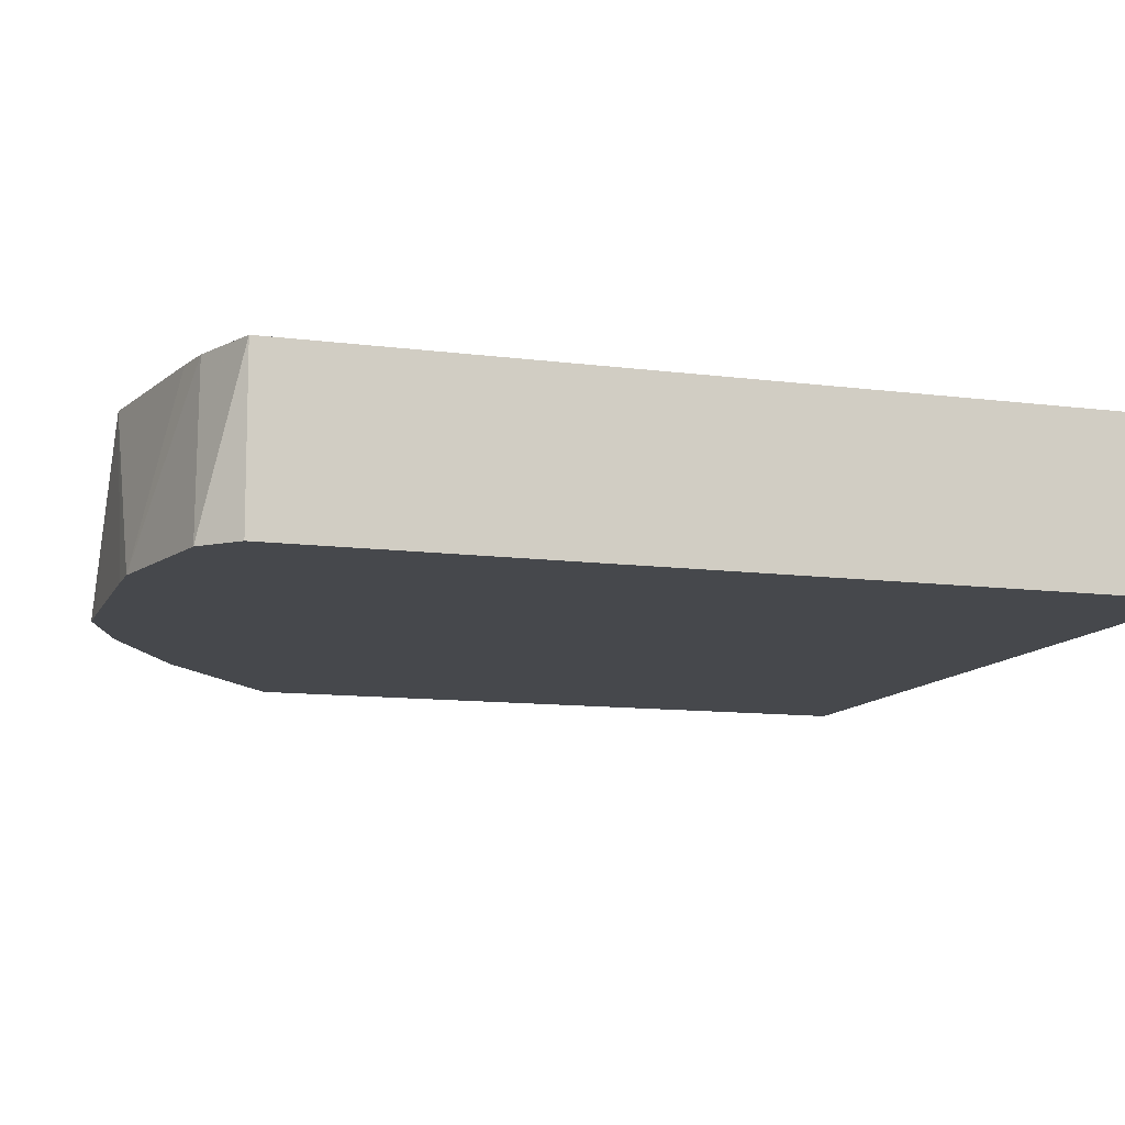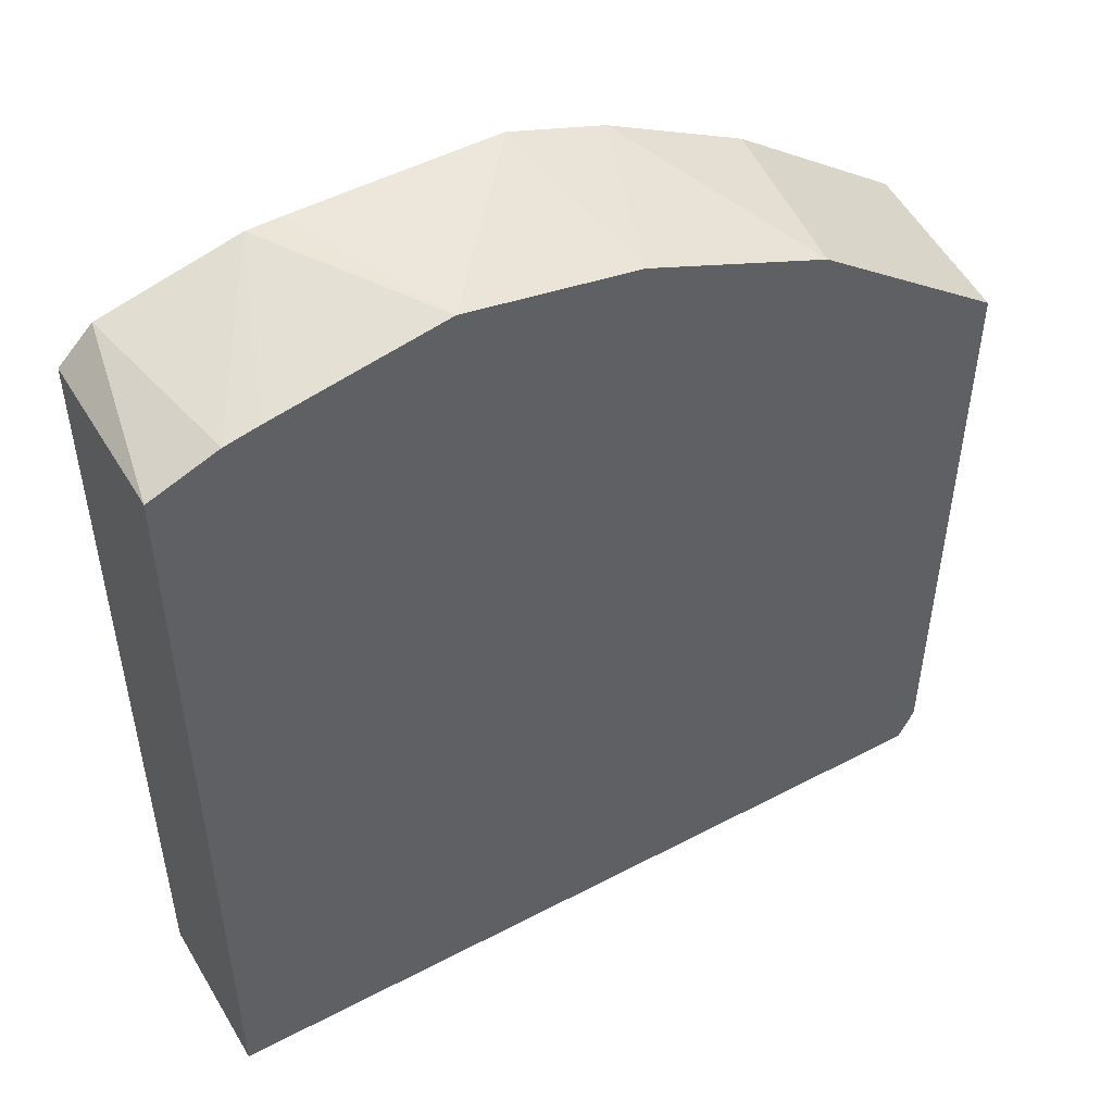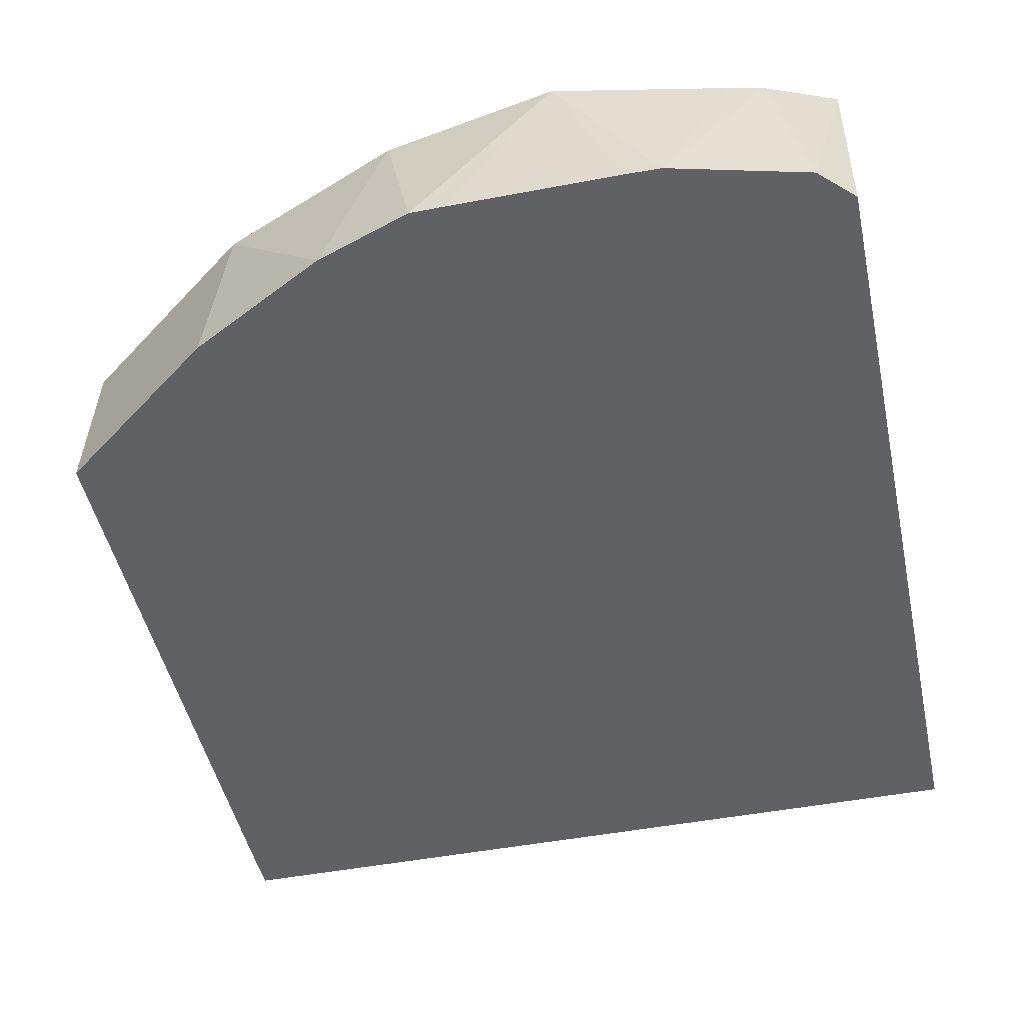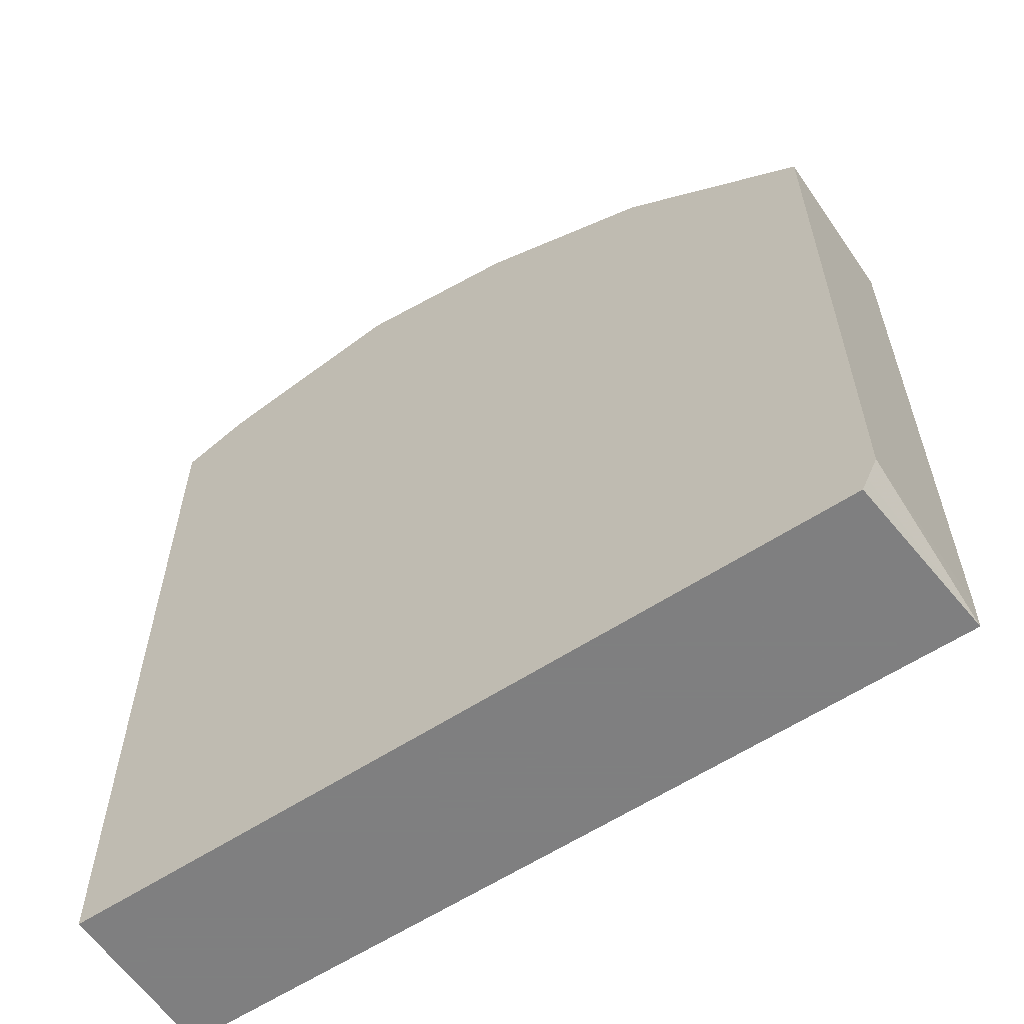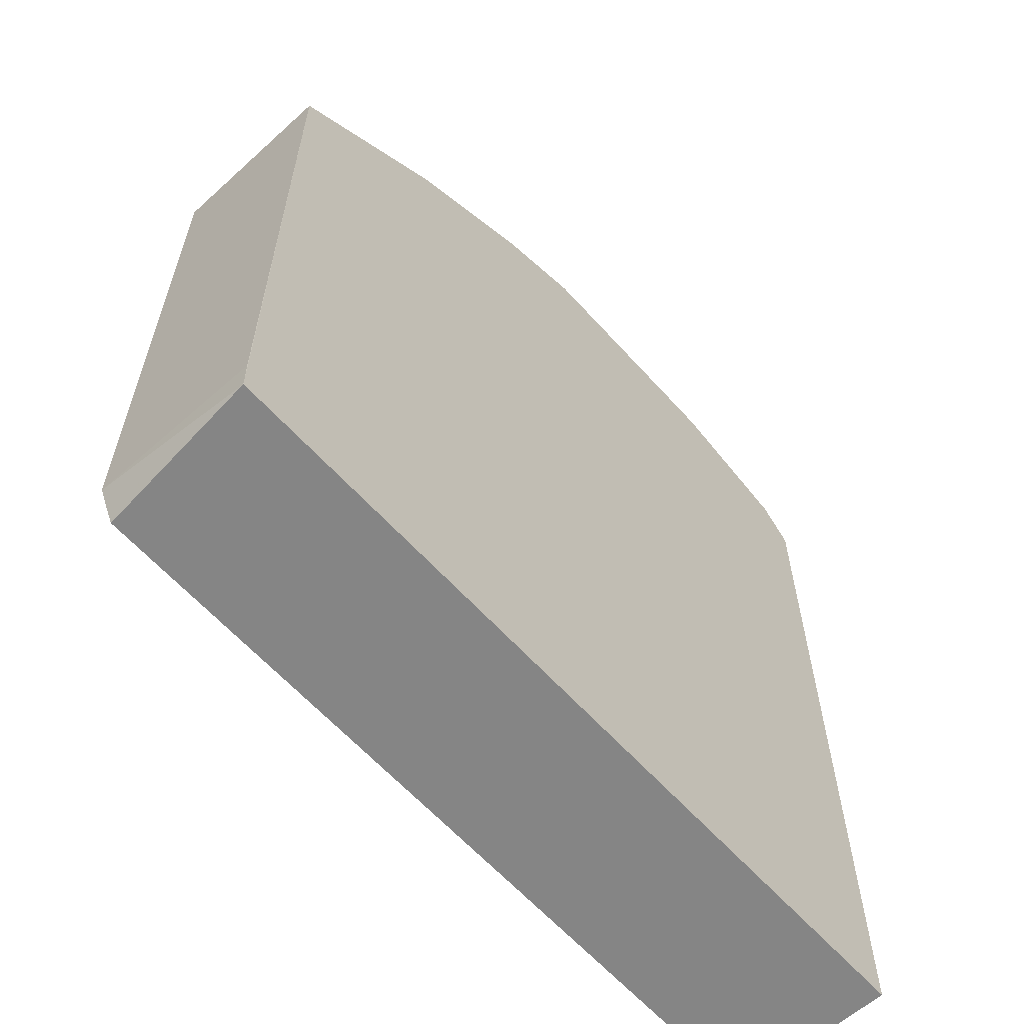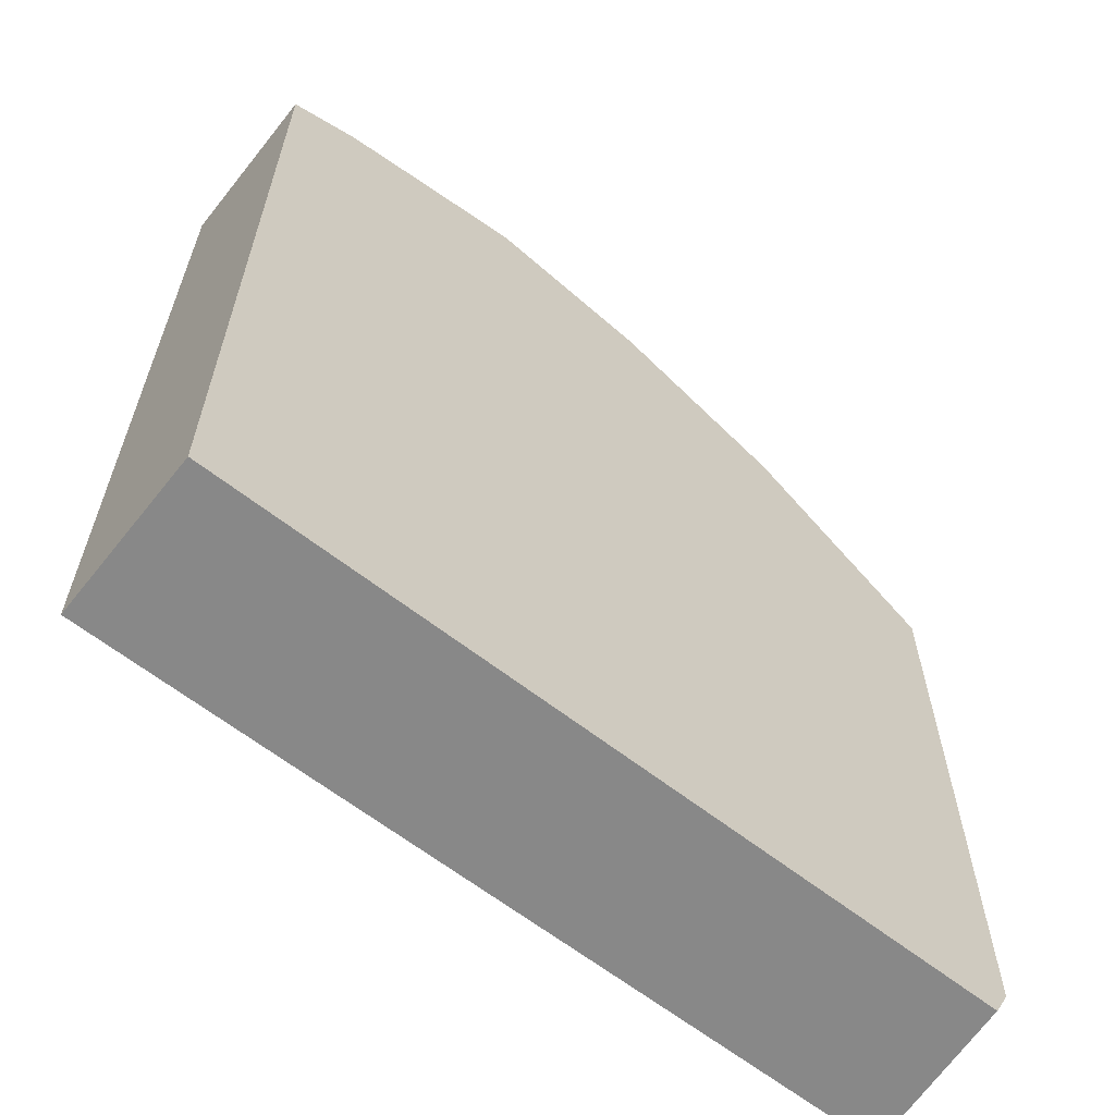
<metadata>
{"format":"obj","ext":"obj","renderer":"f3d","projection":"perspective","resolution":1024,"background":"white","views":[{"elev":-11.2,"azim":72.3,"up":"+Y"},{"elev":50.1,"azim":150.0,"up":"+Z"},{"elev":-47.7,"azim":12.1,"up":"+Y"},{"elev":-59.9,"azim":-146.2,"up":"+Z"},{"elev":-61.8,"azim":-48.2,"up":"+Z"},{"elev":-62.7,"azim":141.5,"up":"+Z"}]}
</metadata>
<code>
v 0.1415 -0.2827 -0.1415
v -0.2823 -0.2827 -0.1415
v -0.2737 -0.1961 -0.1415
v -0.2769 -0.1961 -0.1355
v -0.2826 -0.1961 0.2031
v -0.2826 -0.1961 -0.1243
v -0.2826 -0.2827 -0.1237
v -0.2826 -0.2827 0.2113
v -0.1834 -0.1961 0.2784
v 0.1415 -0.1961 0.3001
v 0.0008492 -0.1961 0.335
v 0.1064 -0.1961 0.3142
v 0.1237 -0.2827 0.3176
v 0.05303 -0.2827 0.3353
v 0.08837 -0.1961 0.3182
v 0.03534 -0.2827 0.3356
v -0.07037 -0.2827 0.3355
v -0.05266 -0.2827 0.3356
v -0.08839 -0.1961 0.3182
v -0.1206 -0.2827 0.3178
v -0.194 -0.2827 0.2784
v 0.1415 -0.2827 0.2998
v 0.1415 -0.1961 -0.1415
f 21 8 17
f 19 17 11
f 20 17 19
f 20 21 17
f 20 9 21
f 20 19 9
f 19 11 9
f 21 9 8
f 17 8 13
f 23 10 1
f 13 8 1
f 22 13 1
f 22 10 13
f 22 1 10
f 23 3 10
f 23 1 3
f 5 10 3
f 2 1 8
f 18 16 11
f 14 17 13
f 18 11 17
f 16 14 11
f 16 17 14
f 18 17 16
f 2 3 1
f 4 3 2
f 4 5 3
f 6 5 4
f 6 7 5
f 6 4 2
f 7 2 8
f 7 8 5
f 6 2 7
f 9 10 5
f 9 5 8
f 15 11 14
f 15 14 12
f 12 14 13
f 15 12 11
f 12 10 11
f 11 10 9
f 12 13 10

</code>
